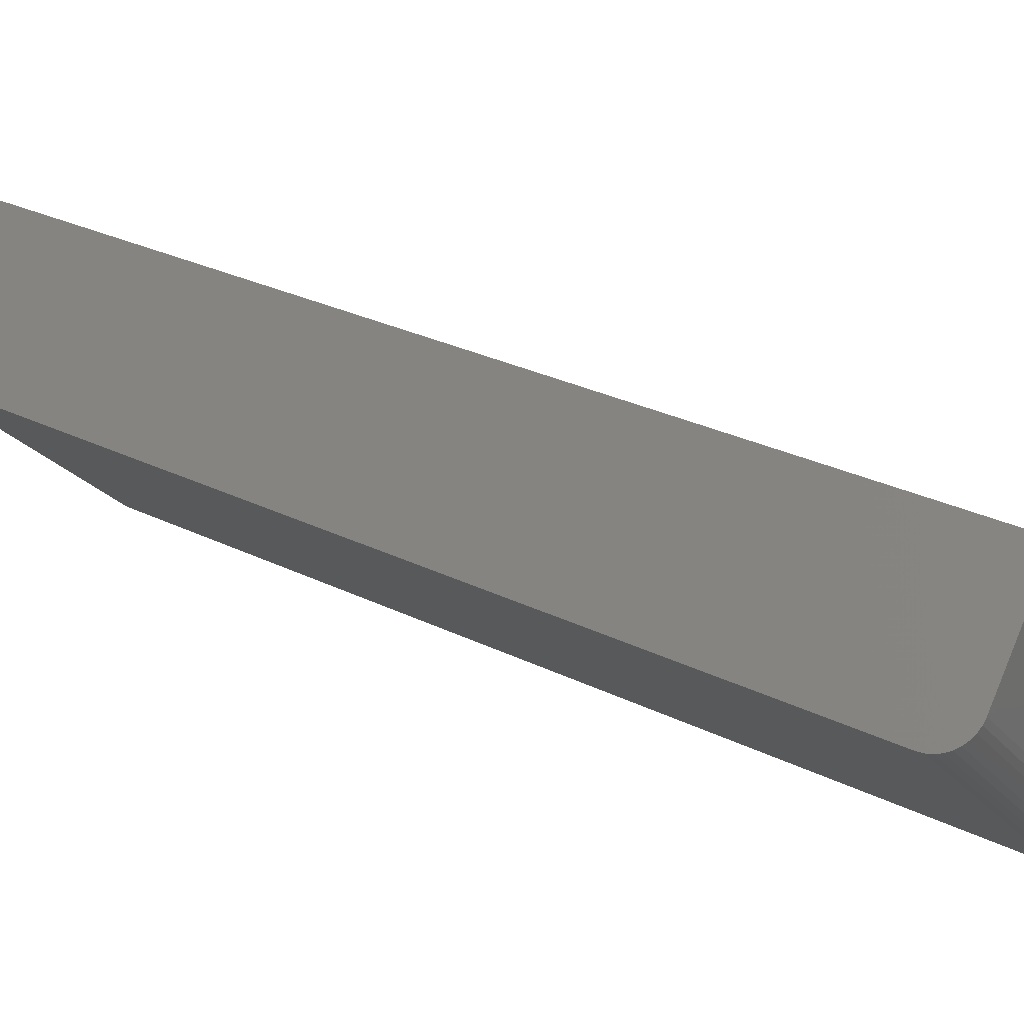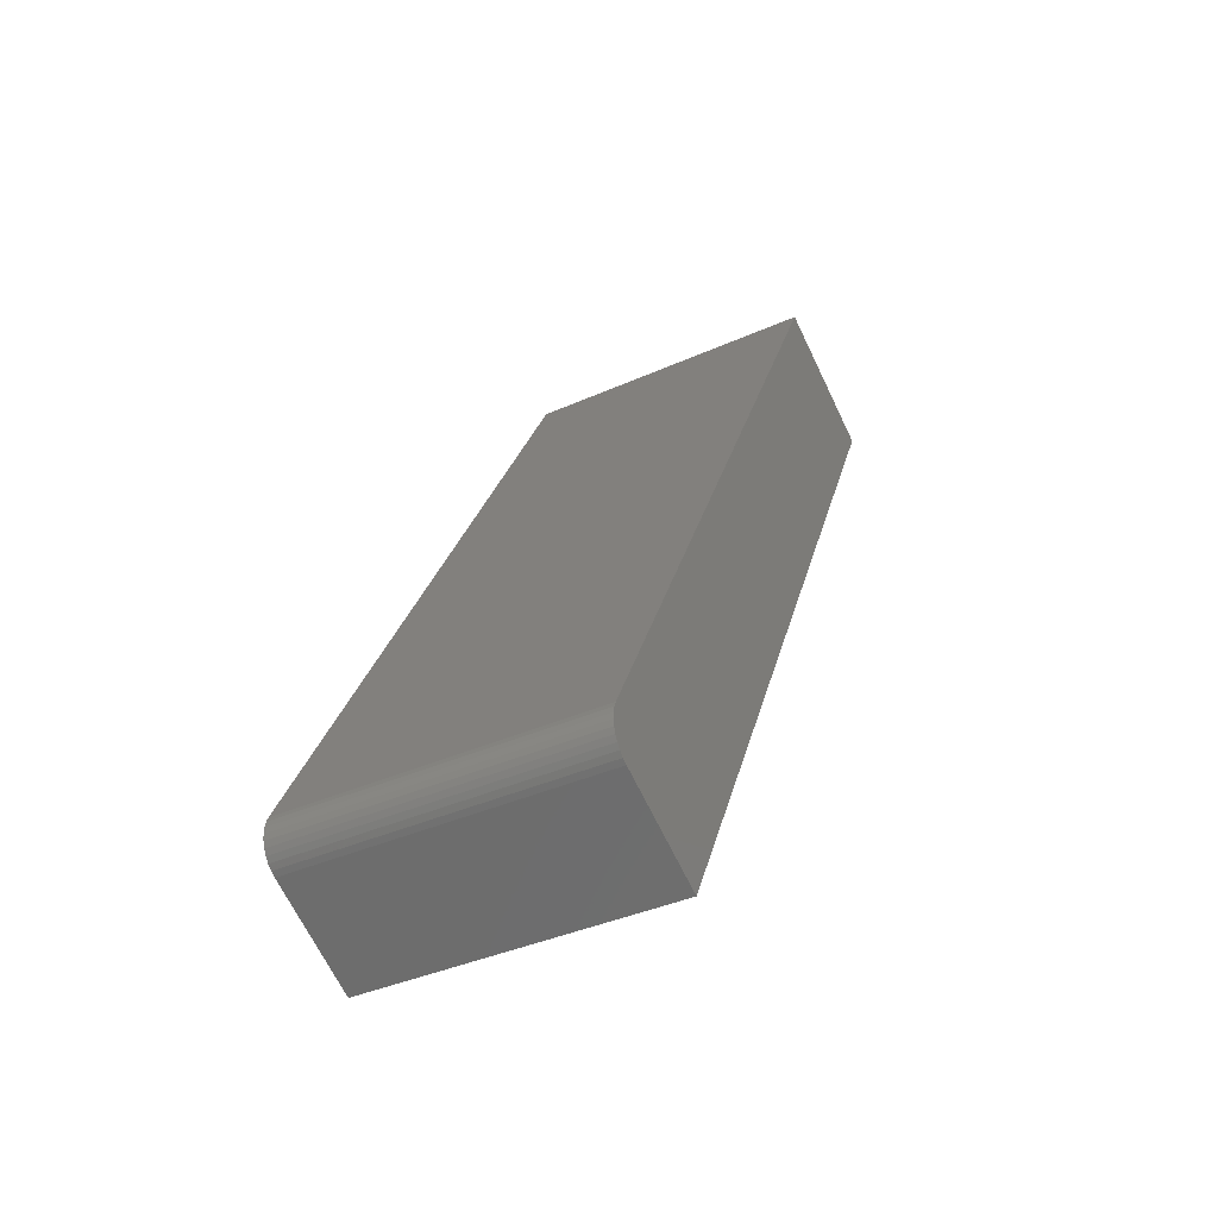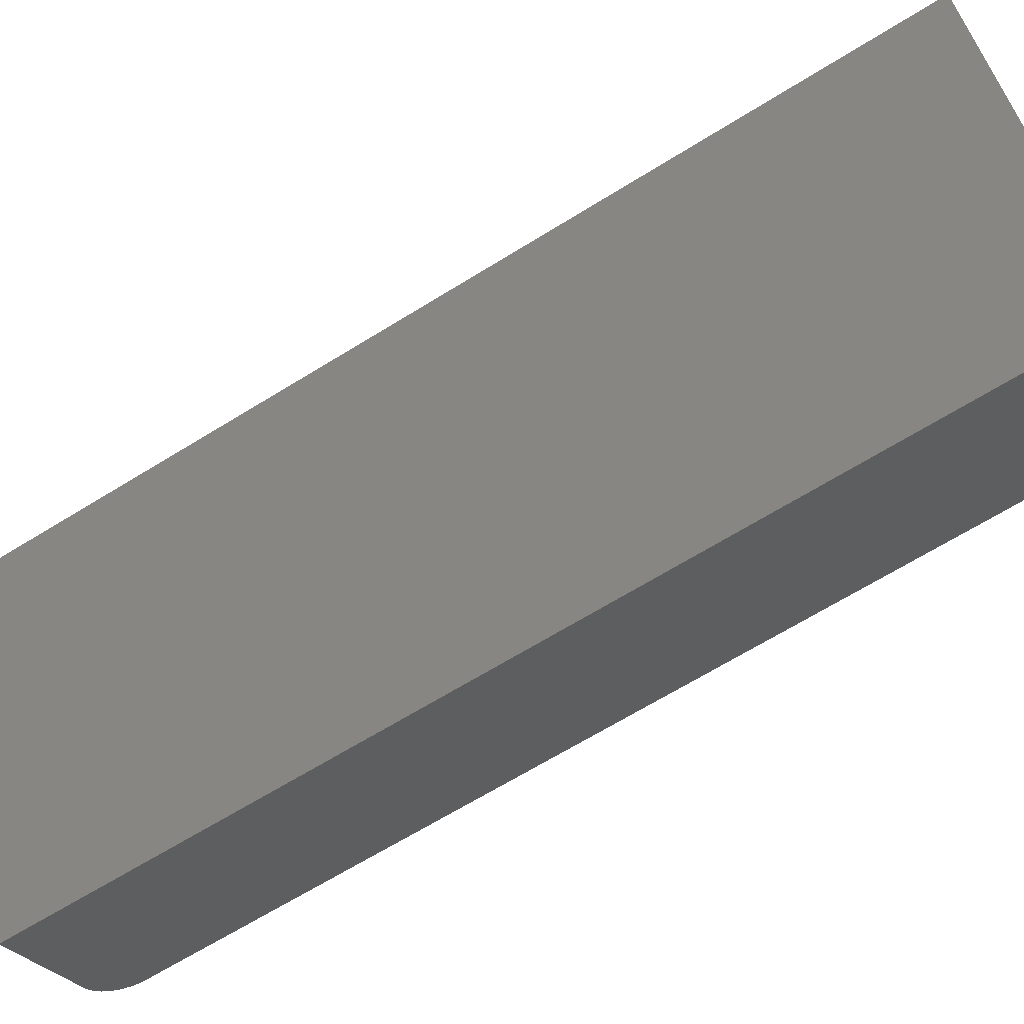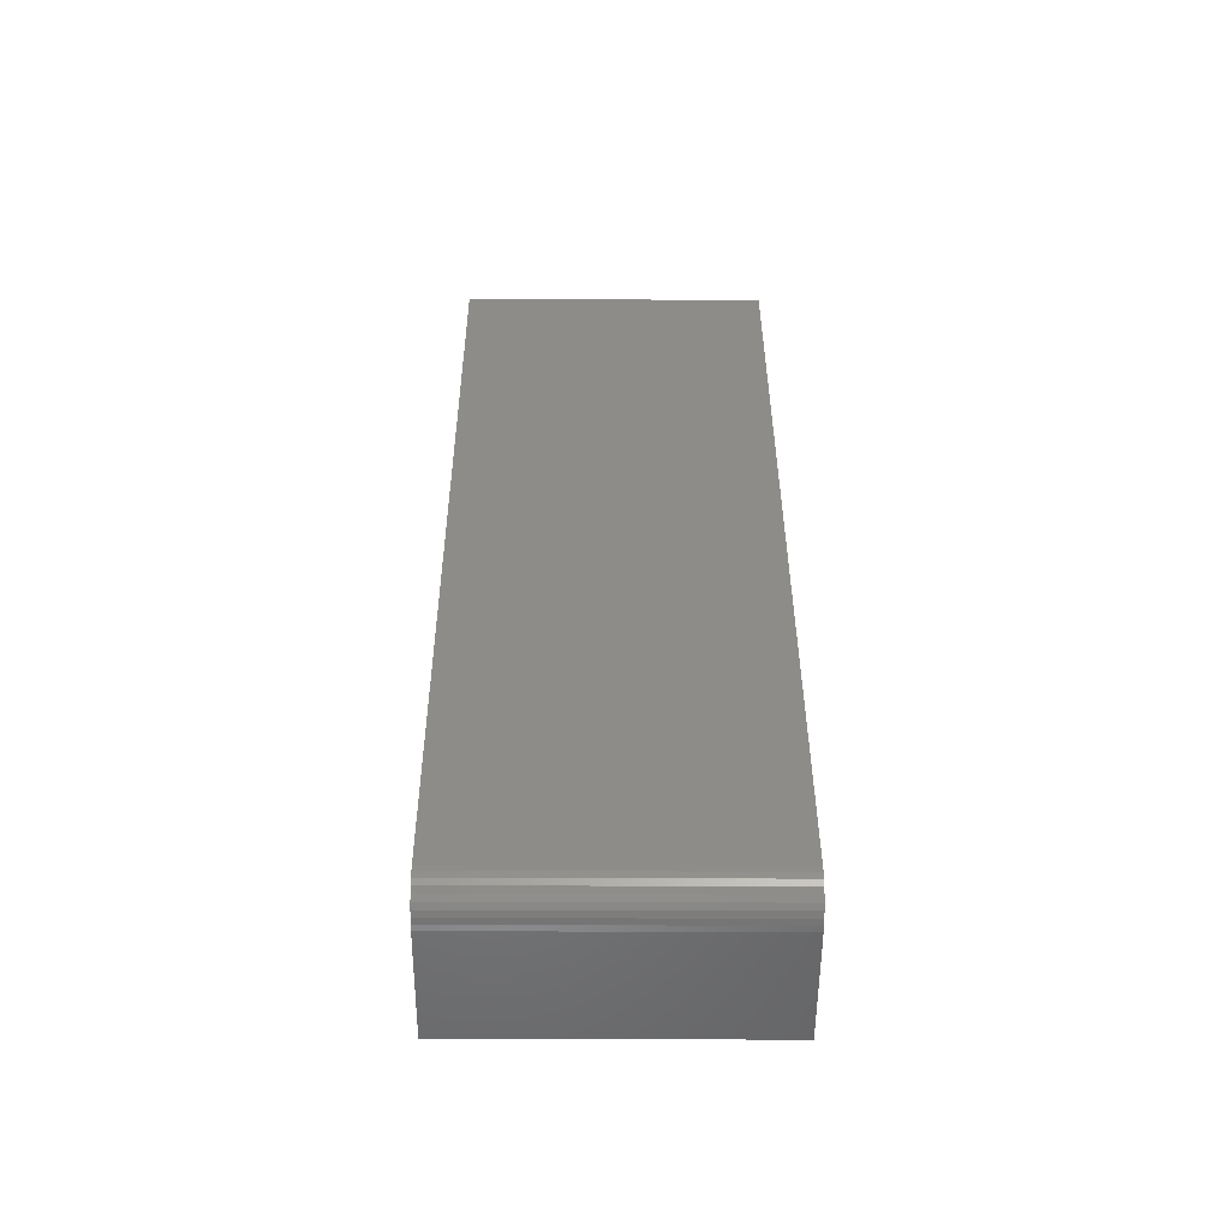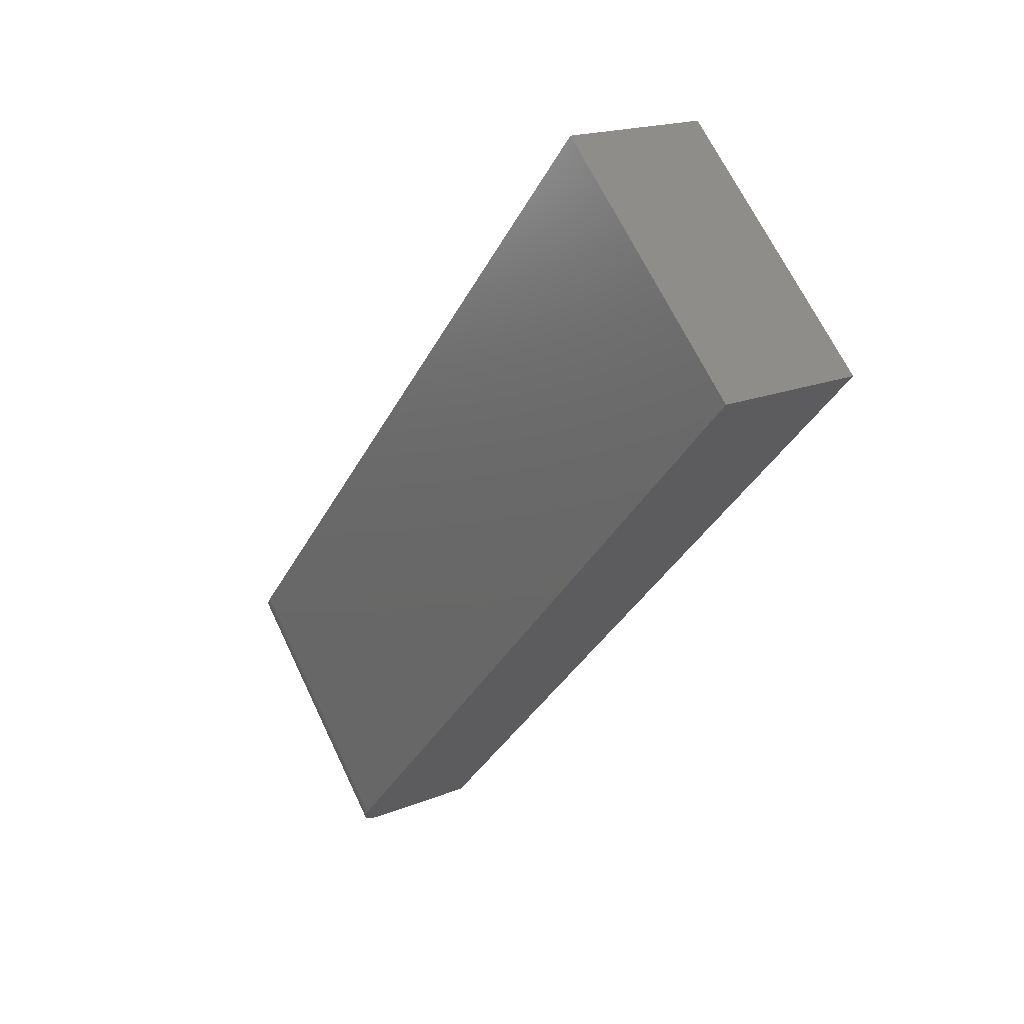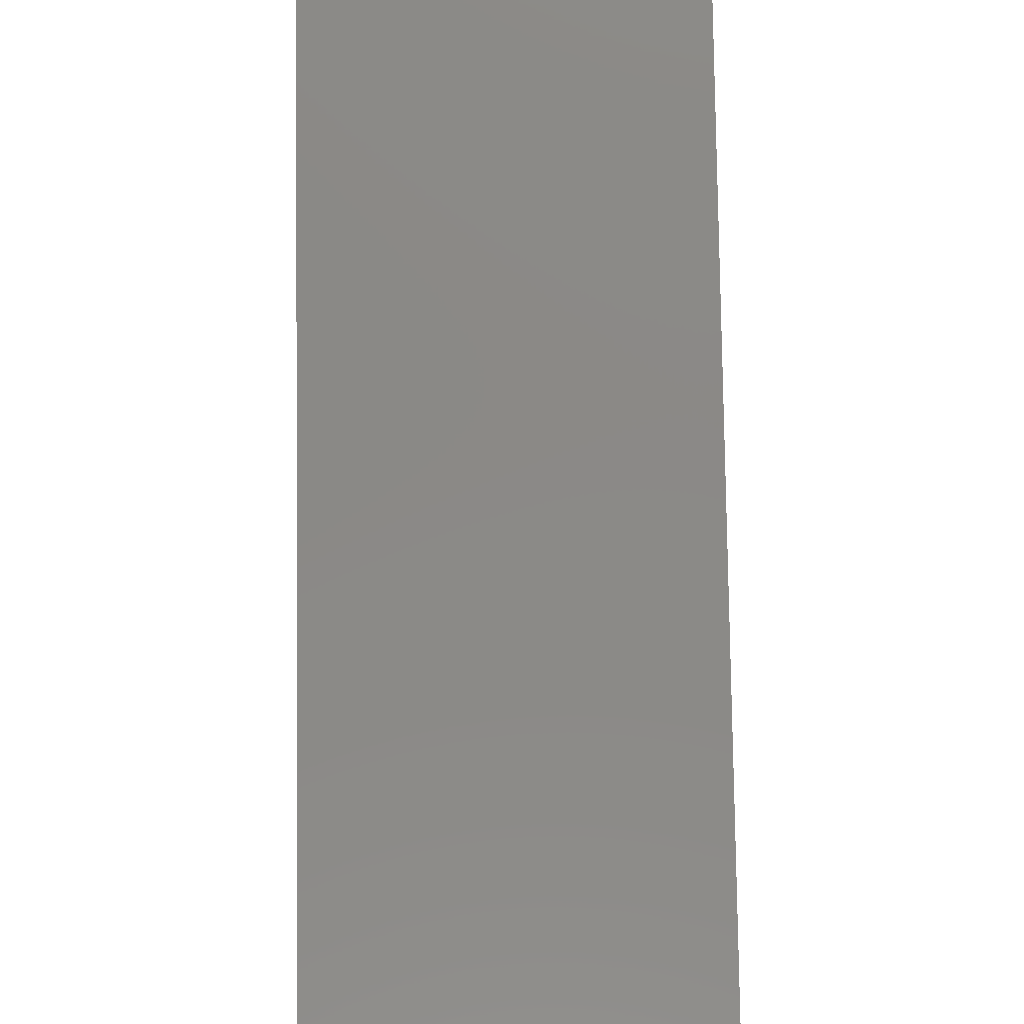
<metadata>
{"format":"stl","ext":"stl","renderer":"f3d","projection":"perspective","resolution":1024,"background":"white","views":[{"elev":-21.4,"azim":-64.7,"up":"+Z"},{"elev":-39.8,"azim":-151.3,"up":"+Y"},{"elev":55.4,"azim":72.1,"up":"+Z"},{"elev":-26.9,"azim":179.6,"up":"+Y"},{"elev":67.7,"azim":-115.6,"up":"+Y"},{"elev":-72.8,"azim":-179.1,"up":"+Z"}]}
</metadata>
<code>
# stl→obj: 26 verts, 48 faces
v 0.2812 0.02621 0.01146
v 0.2812 0.004513 0.008941
v 0.2812 0.02105 0.009377
v 0.2812 -0.0007567 0.01075
v 0.2812 0.01002 0.008096
v 0.2812 0.01559 0.008243
v 0.2812 0.75 0.3816
v 0.2812 0.6901 0.5099
v 0.2812 -0.0625 0.125
v 0.2812 -0.01633 0.02607
v 0.2812 -0.01354 0.02125
v 0.2812 -0.009927 0.017
v 0.2812 -0.005622 0.01347
v 6.418e-18 0.02105 0.009377
v 6.443e-18 0.004513 0.008941
v 6.303e-18 0.02621 0.01146
v 6.342e-18 -0.0007567 0.01075
v 6.489e-18 0.01002 0.008096
v 6.481e-18 0.01559 0.008243
v -1.424e-17 0.75 0.3816
v 6.191e-18 -0.005622 0.01347
v 5.995e-18 -0.009927 0.017
v 5.759e-18 -0.01354 0.02125
v 5.492e-18 -0.01633 0.02607
v 0 -0.0625 0.125
v -2.136e-17 0.6901 0.5099
f 1 2 3
f 1 4 2
f 2 5 3
f 3 5 6
f 7 8 9
f 7 9 10
f 7 10 11
f 7 11 12
f 7 12 13
f 7 13 4
f 7 4 1
f 14 15 16
f 15 17 16
f 14 18 15
f 19 18 14
f 20 16 17
f 20 17 21
f 20 21 22
f 20 22 23
f 20 23 24
f 20 24 25
f 20 25 26
f 1 16 7
f 7 16 20
f 25 24 9
f 9 24 10
f 16 1 14
f 14 1 3
f 14 3 19
f 19 3 6
f 19 6 18
f 18 6 5
f 18 5 15
f 15 5 2
f 15 2 17
f 17 2 4
f 17 4 21
f 21 4 13
f 21 13 22
f 22 13 12
f 22 12 23
f 23 12 11
f 23 11 24
f 24 11 10
f 8 26 9
f 9 26 25
f 20 26 7
f 7 26 8

</code>
